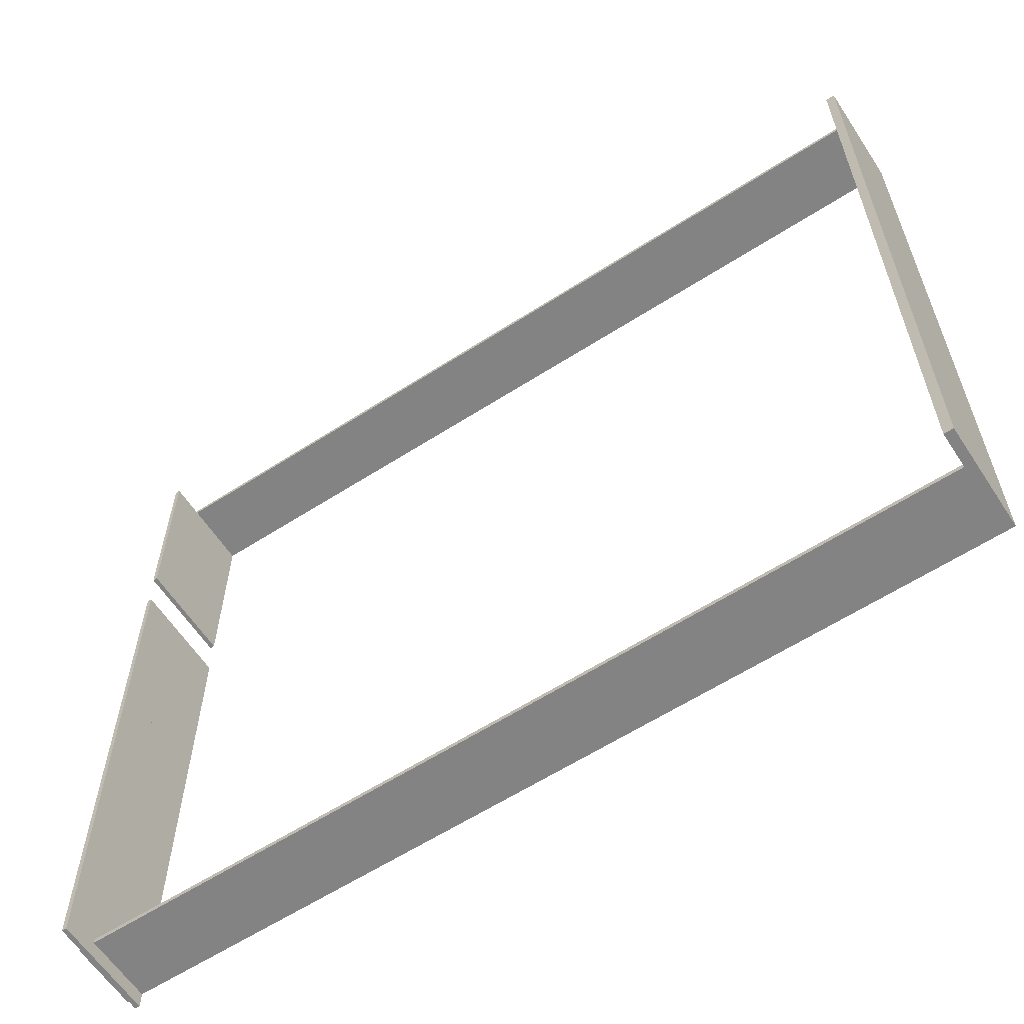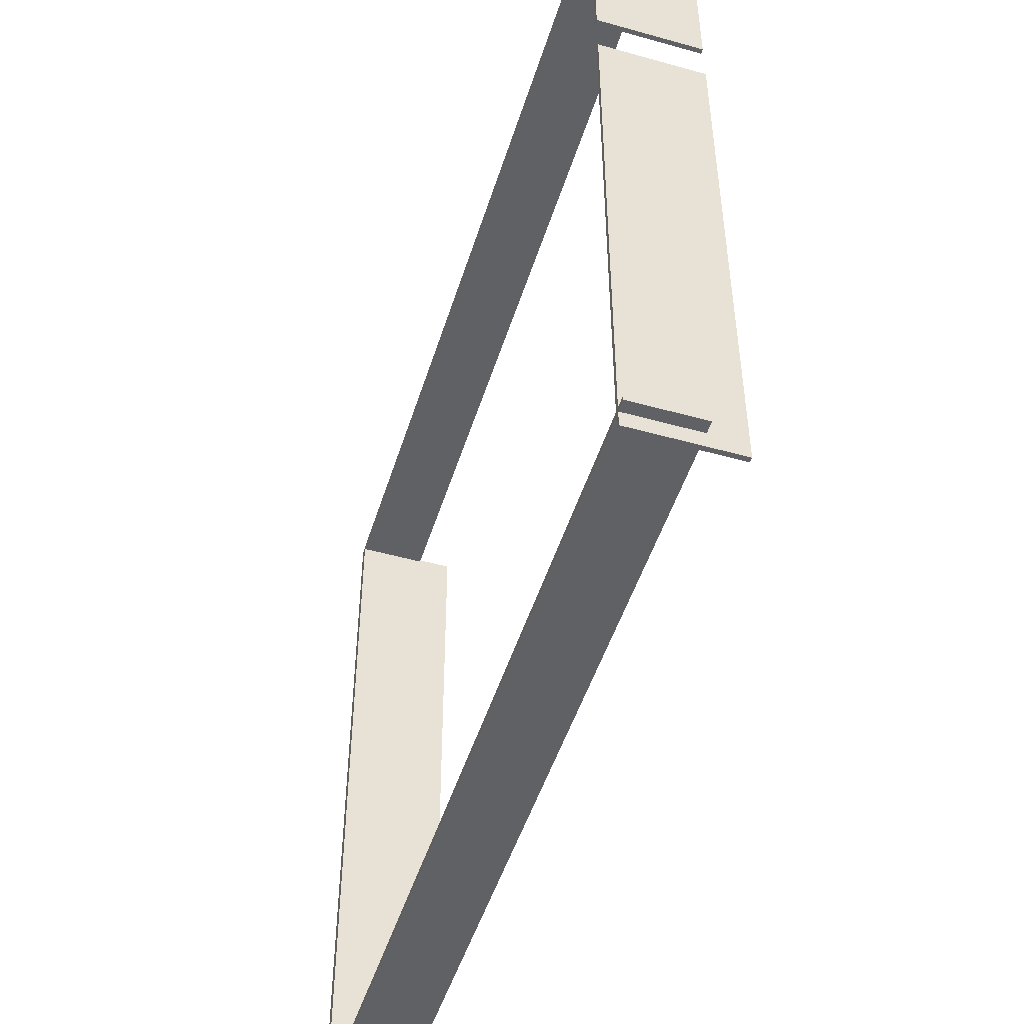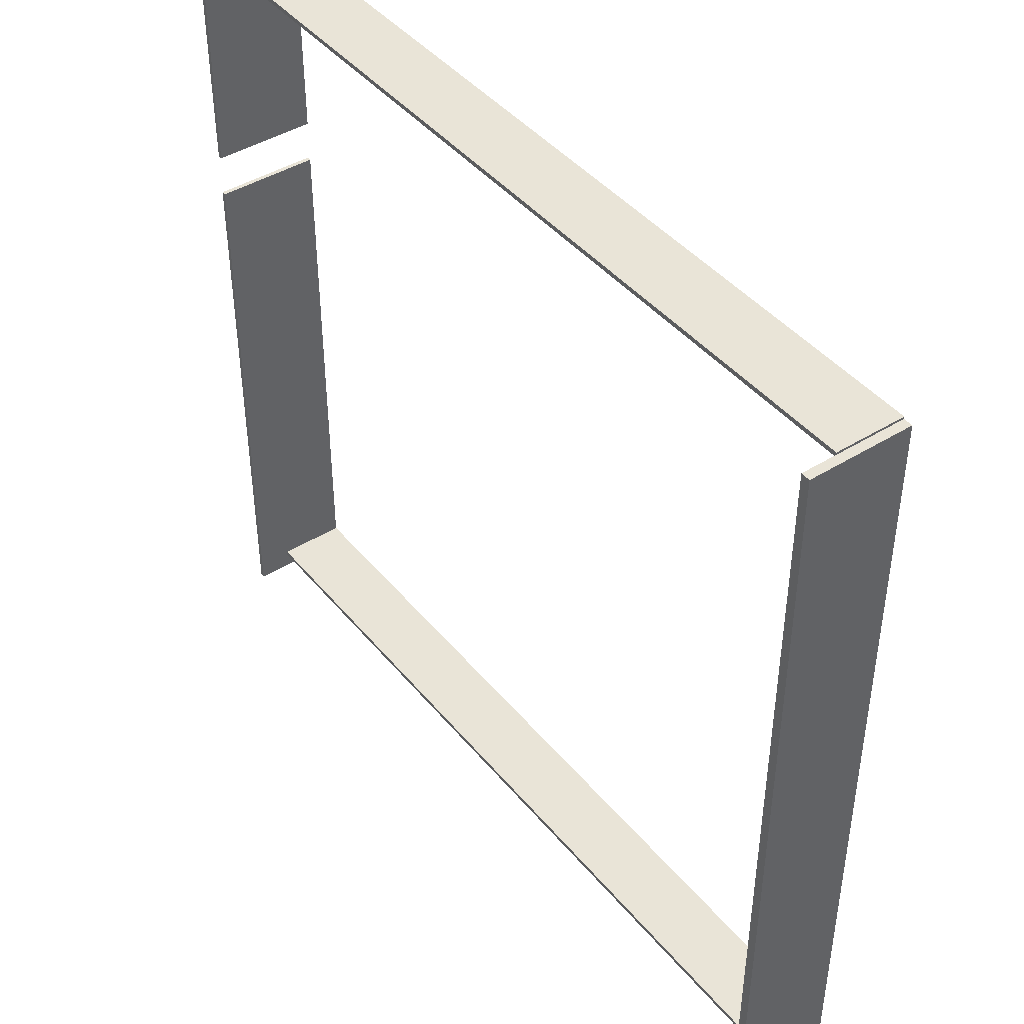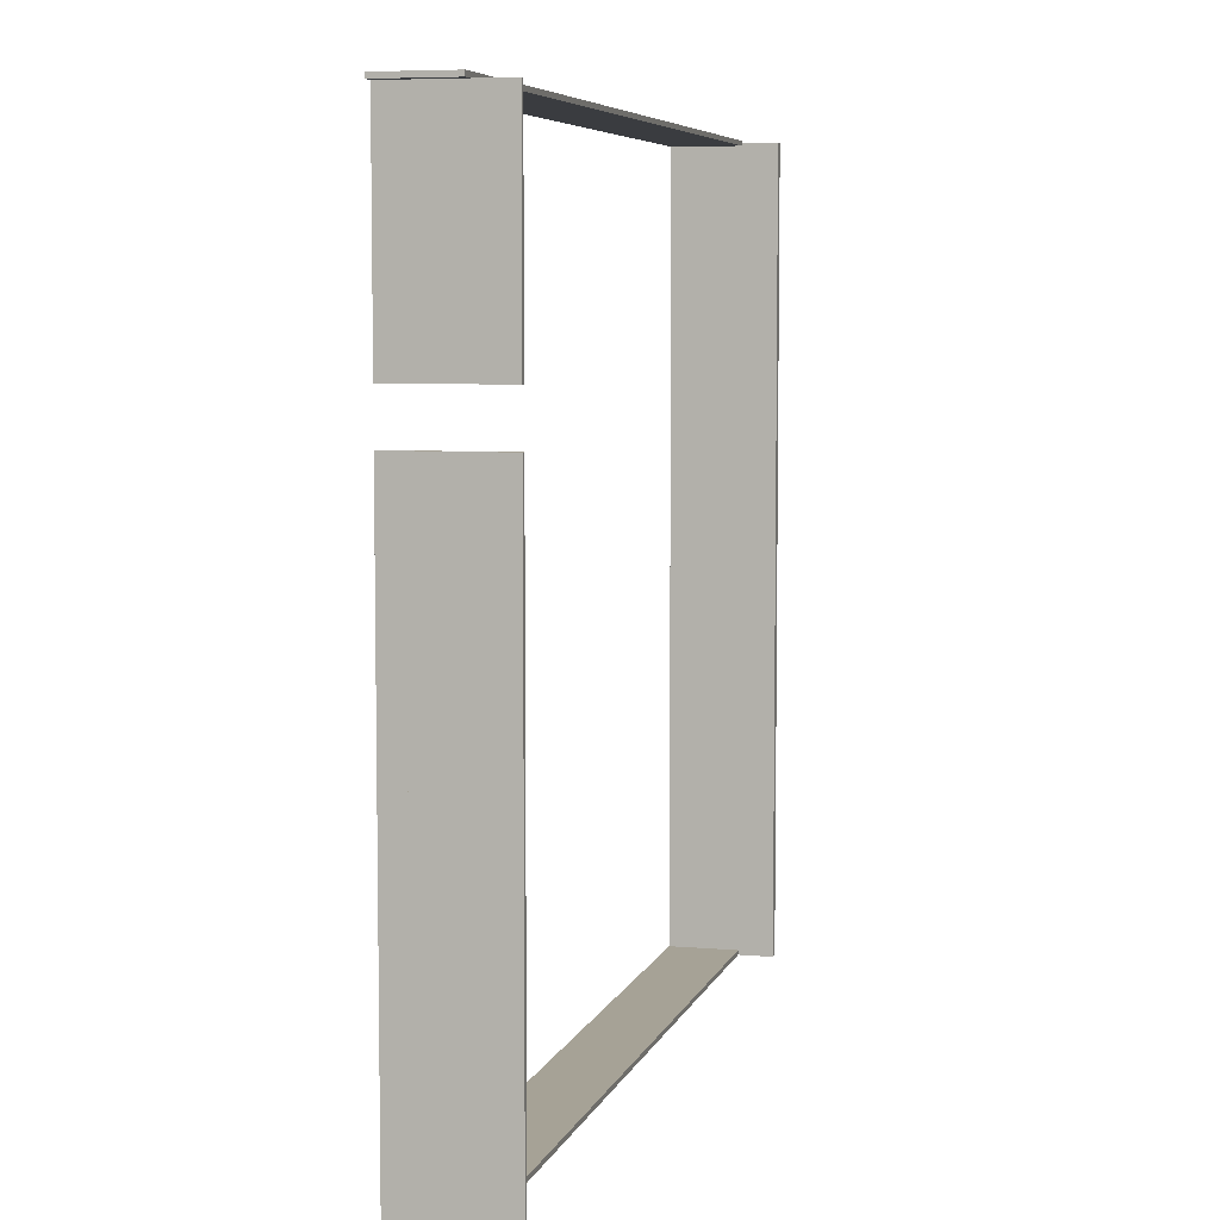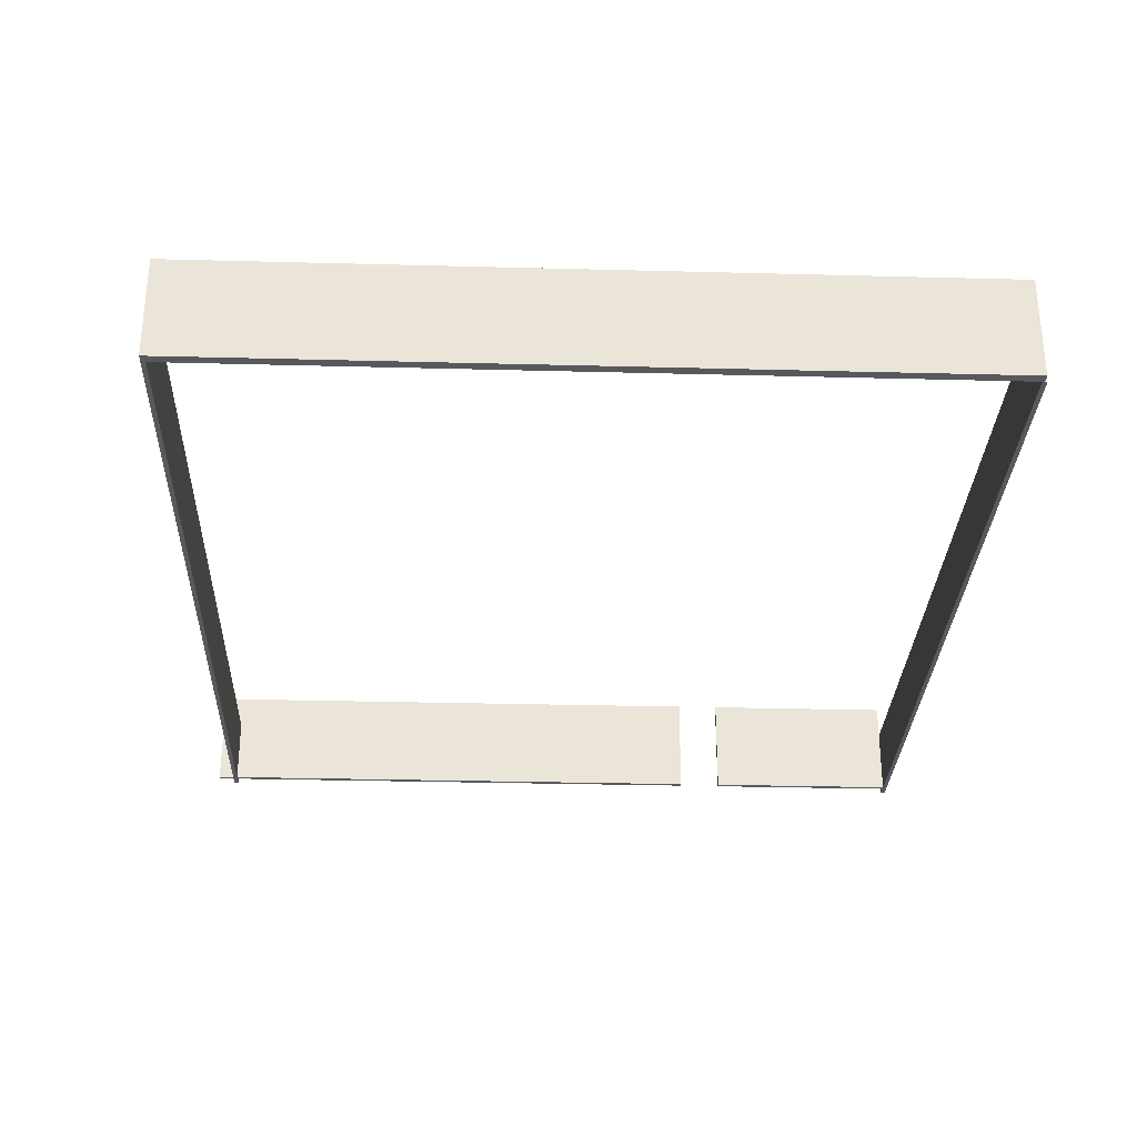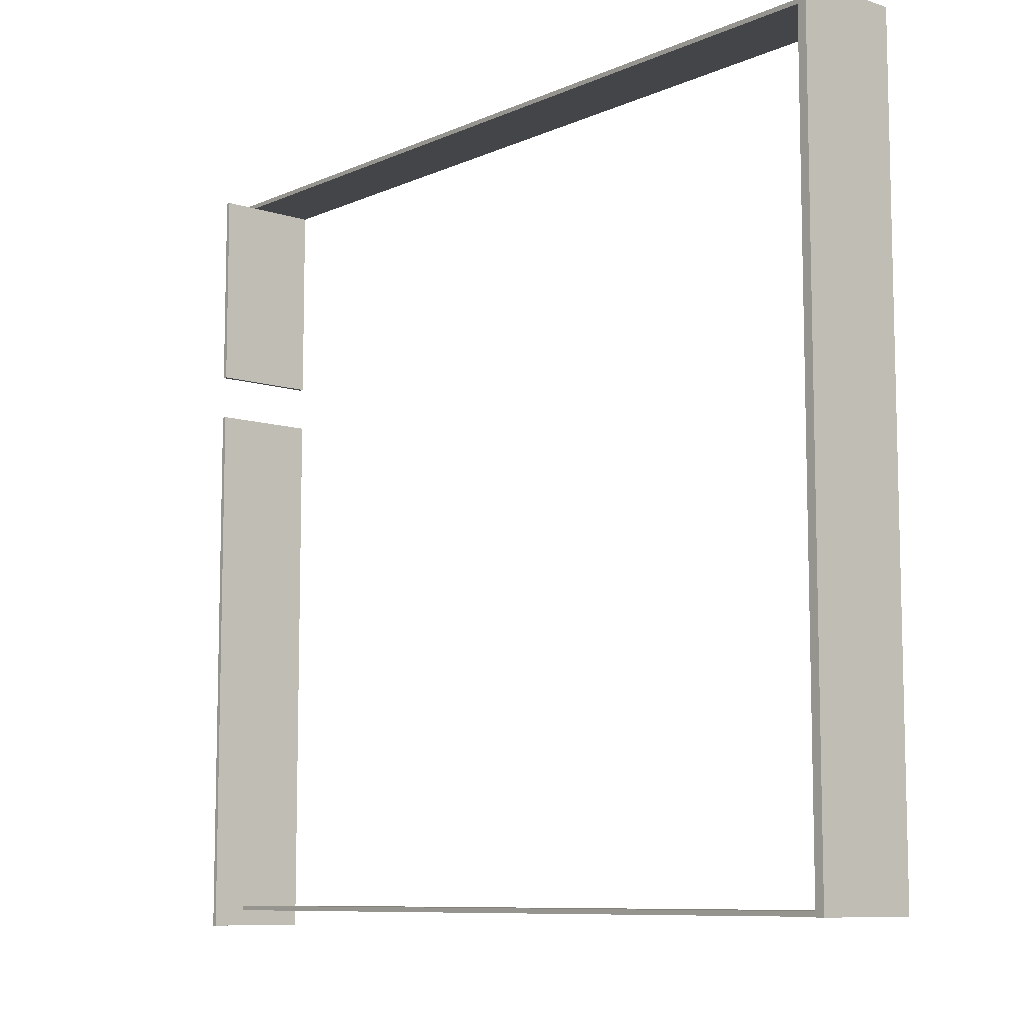
<metadata>
{"format":"obj","ext":"obj","renderer":"f3d","projection":"perspective","resolution":1024,"background":"white","views":[{"elev":-61.2,"azim":-146.8,"up":"+Z"},{"elev":-49.4,"azim":72.8,"up":"+Z"},{"elev":43.4,"azim":-126.3,"up":"+Z"},{"elev":6.3,"azim":104.5,"up":"+Z"},{"elev":-29.8,"azim":-92.2,"up":"+Y"},{"elev":-9.0,"azim":-130.5,"up":"+Z"}]}
</metadata>
<code>
v -280 170 -1600
v 3520 170 -1600
v 3520 470 -1600
v -280 470 -1600
v -280 170 -1620
v -280 470 -1620
v 3520 470 -1620
v 3520 170 -1620
v 3520 170 -1620
v 3520 170 -1600
v -280 170 -1600
v -280 170 -1620
v 3520 470 -1620
v 3520 470 -1600
v 3520 170 -1600
v 3520 170 -1620
v -280 470 -1620
v -280 470 -1600
v 3520 470 -1600
v 3520 470 -1620
v -280 470 -1620
v -280 170 -1620
v -280 170 -1600
v -280 470 -1600
v 3470 170 -290
v 3470 170 -1690
v 3470 620 -1690
v 3470 620 -290
v 3450 170 -290
v 3450 620 -290
v 3450 620 -1690
v 3450 170 -1690
v 3450 170 -1690
v 3470 170 -1690
v 3470 170 -290
v 3450 170 -290
v 3450 620 -1690
v 3470 620 -1690
v 3470 170 -1690
v 3450 170 -1690
v 3450 620 -290
v 3470 620 -290
v 3470 620 -1690
v 3450 620 -1690
v 3450 620 -290
v 3450 170 -290
v 3470 170 -290
v 3470 620 -290
v 3470 170 710
v 3470 170 -90
v 3470 620 -90
v 3470 620 710
v 3450 170 710
v 3450 620 710
v 3450 620 -90
v 3450 170 -90
v 3450 170 -90
v 3470 170 -90
v 3470 170 710
v 3450 170 710
v 3450 620 -90
v 3470 620 -90
v 3470 170 -90
v 3450 170 -90
v 3450 620 710
v 3470 620 710
v 3470 620 -90
v 3450 620 -90
v 3450 620 710
v 3450 170 710
v 3470 170 710
v 3470 620 710
v 3470 170 1770
v 3470 170 904
v 3470 620 904
v 3470 620 1770
v 3450 170 1770
v 3450 620 1770
v 3450 620 904
v 3450 170 904
v 3450 170 904
v 3470 170 904
v 3470 170 1770
v 3450 170 1770
v 3450 620 904
v 3470 620 904
v 3470 170 904
v 3450 170 904
v 3450 620 1770
v 3470 620 1770
v 3470 620 904
v 3450 620 904
v 3450 620 1770
v 3450 170 1770
v 3470 170 1770
v 3470 620 1770
v -280 170 1790
v 3520 170 1790
v 3520 470 1790
v -280 470 1790
v -280 170 1770
v -280 470 1770
v 3520 470 1770
v 3520 170 1770
v 3520 170 1770
v 3520 170 1790
v -280 170 1790
v -280 170 1770
v 3520 470 1770
v 3520 470 1790
v 3520 170 1790
v 3520 170 1770
v -280 470 1770
v -280 470 1790
v 3520 470 1790
v 3520 470 1770
v -280 470 1770
v -280 170 1770
v -280 170 1790
v -280 470 1790
v -280 170 1780
v -280 170 -1620
v -280 620 -1620
v -280 620 1780
v -320 170 1780
v -320 620 1780
v -320 620 -1620
v -320 170 -1620
v -320 170 -1620
v -280 170 -1620
v -280 170 1780
v -320 170 1780
v -320 620 -1620
v -280 620 -1620
v -280 170 -1620
v -320 170 -1620
v -320 620 1780
v -280 620 1780
v -280 620 -1620
v -320 620 -1620
v -320 620 1780
v -320 170 1780
v -280 170 1780
v -280 620 1780
v 3470 170 -90
v 3470 170 -290
v 3470 620 -290
v 3470 620 -90
v 3450 170 -90
v 3450 620 -90
v 3450 620 -290
v 3450 170 -290
v 3450 170 -290
v 3470 170 -290
v 3470 170 -90
v 3450 170 -90
v 3450 620 -290
v 3470 620 -290
v 3470 170 -290
v 3450 170 -290
v 3450 620 -90
v 3470 620 -90
v 3470 620 -290
v 3450 620 -290
v 3450 620 -90
v 3450 170 -90
v 3470 170 -90
v 3470 620 -90
f 1 2 3
f 3 4 1
f 5 6 7
f 7 8 5
f 9 10 11
f 11 12 9
f 13 14 15
f 15 16 13
f 17 18 19
f 19 20 17
f 21 22 23
f 23 24 21
f 25 26 27
f 27 28 25
f 29 30 31
f 31 32 29
f 33 34 35
f 35 36 33
f 37 38 39
f 39 40 37
f 41 42 43
f 43 44 41
f 45 46 47
f 47 48 45
f 49 50 51
f 51 52 49
f 53 54 55
f 55 56 53
f 57 58 59
f 59 60 57
f 61 62 63
f 63 64 61
f 65 66 67
f 67 68 65
f 69 70 71
f 71 72 69
f 73 74 75
f 75 76 73
f 77 78 79
f 79 80 77
f 81 82 83
f 83 84 81
f 85 86 87
f 87 88 85
f 89 90 91
f 91 92 89
f 93 94 95
f 95 96 93
f 97 98 99
f 99 100 97
f 101 102 103
f 103 104 101
f 105 106 107
f 107 108 105
f 109 110 111
f 111 112 109
f 113 114 115
f 115 116 113
f 117 118 119
f 119 120 117
f 121 122 123
f 123 124 121
f 125 126 127
f 127 128 125
f 129 130 131
f 131 132 129
f 133 134 135
f 135 136 133
f 137 138 139
f 139 140 137
f 141 142 143
f 143 144 141
f 145 146 147
f 147 148 145
f 149 150 151
f 151 152 149
f 153 154 155
f 155 156 153
f 157 158 159
f 159 160 157
f 161 162 163
f 163 164 161
f 165 166 167
f 167 168 165

</code>
